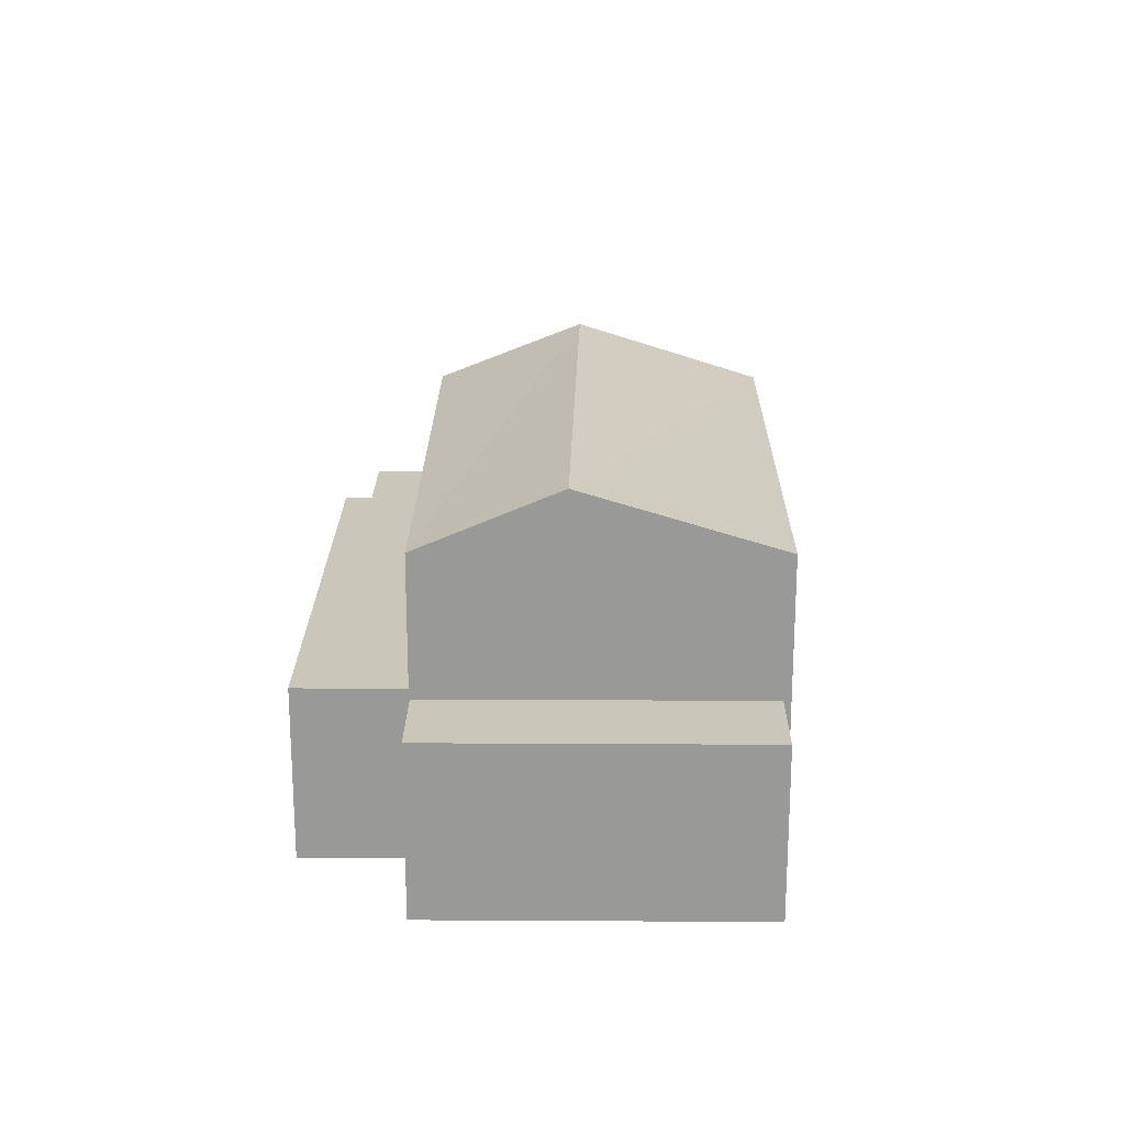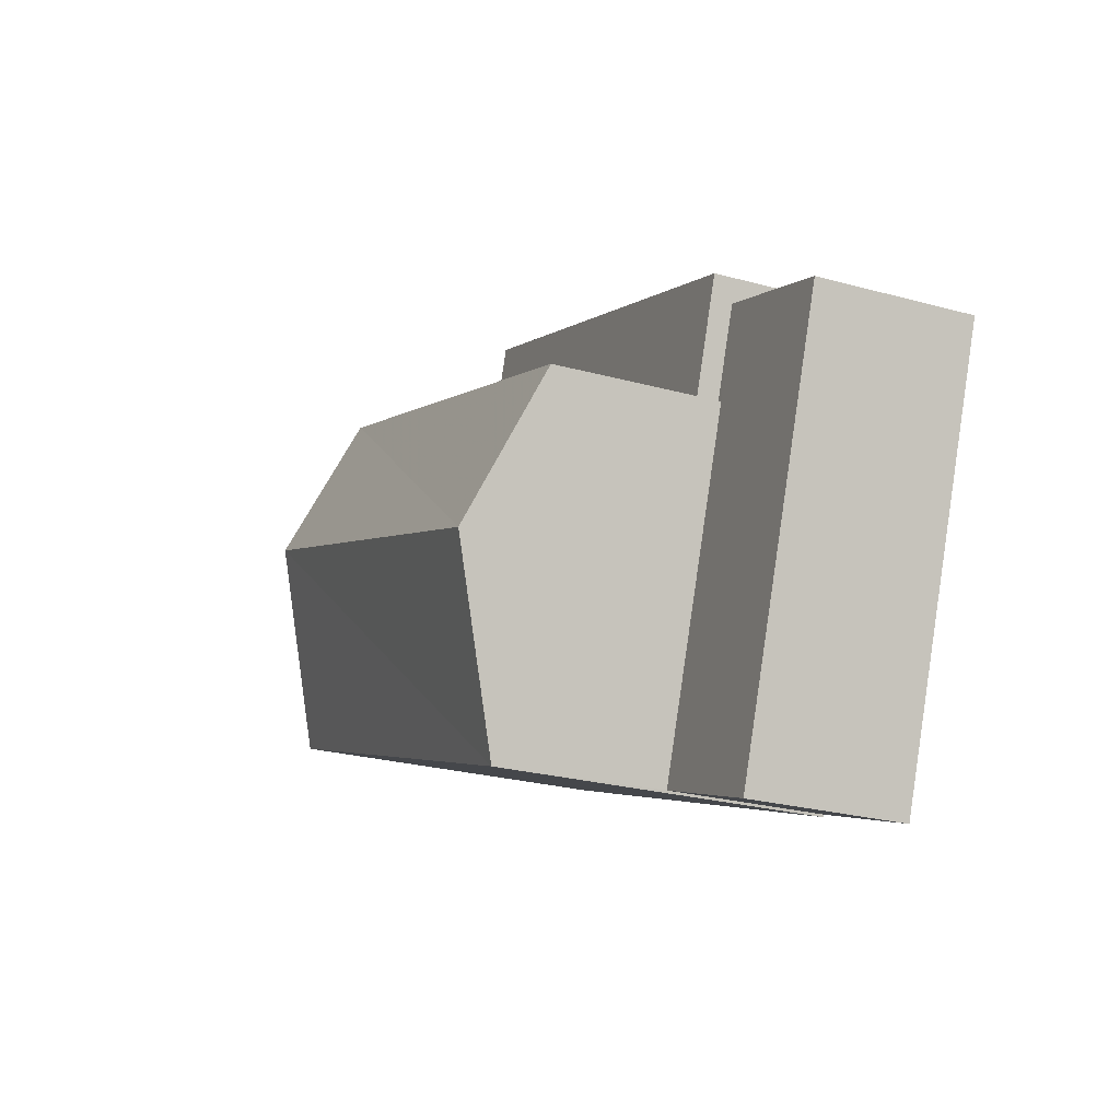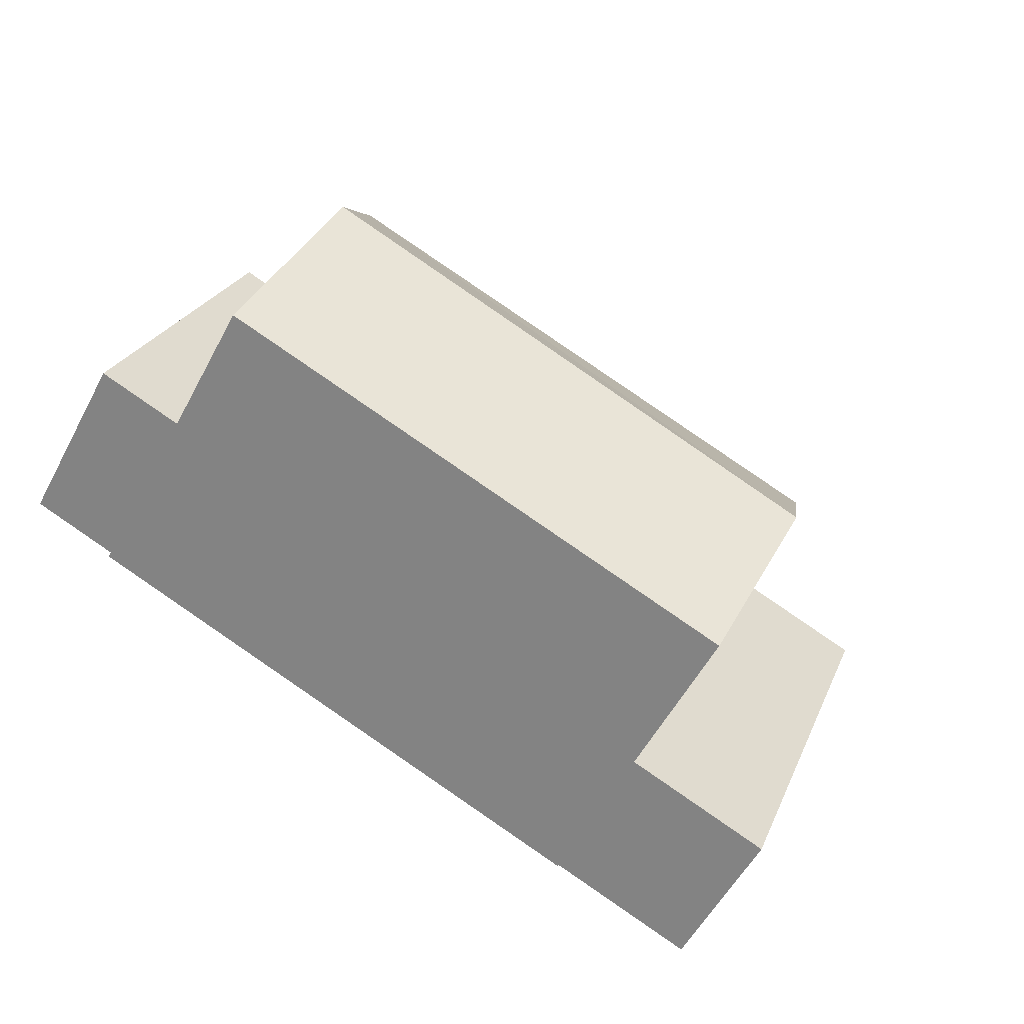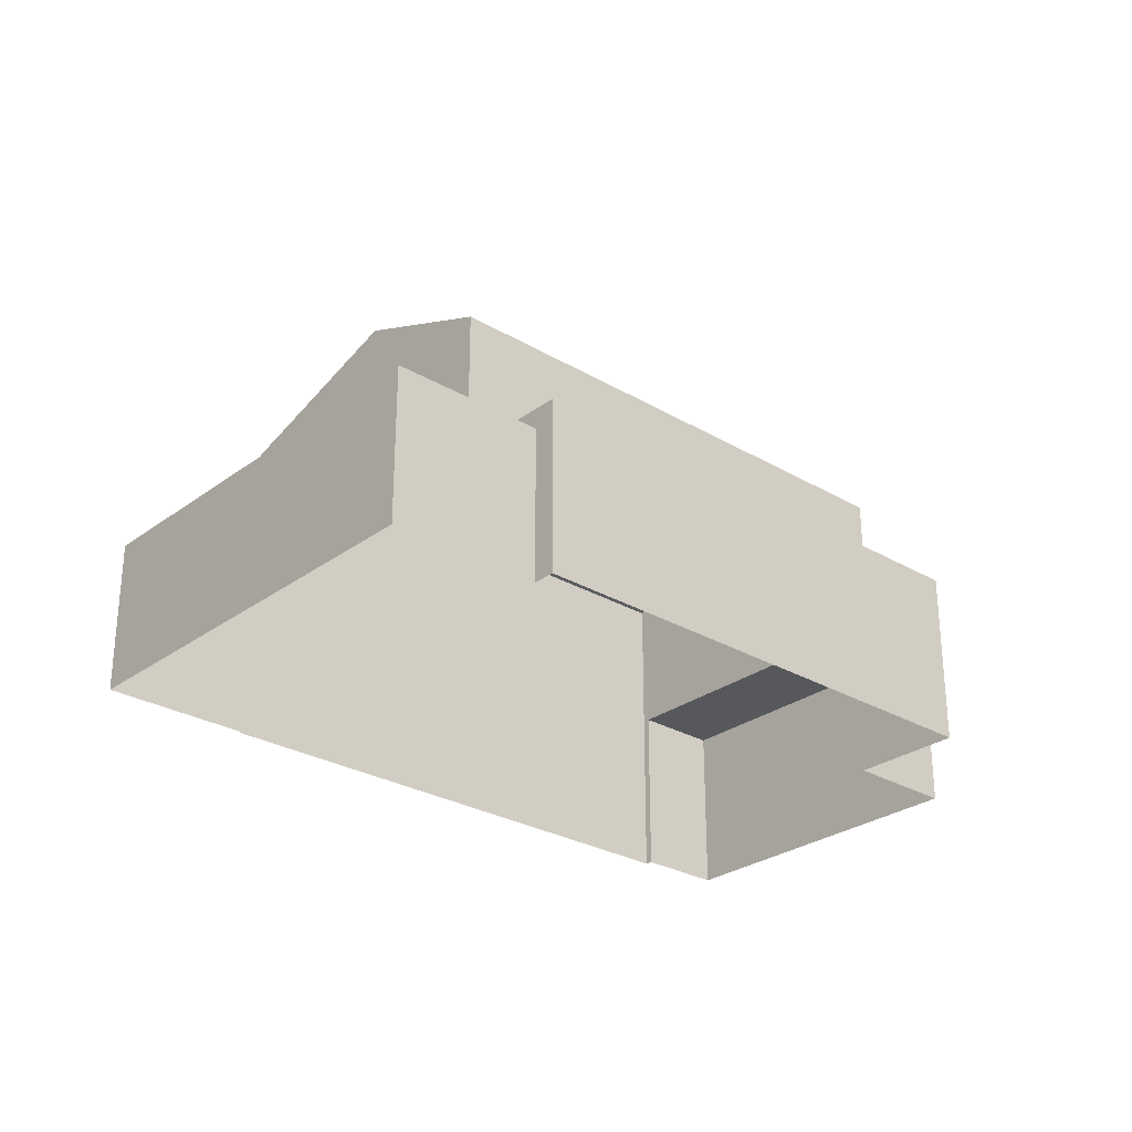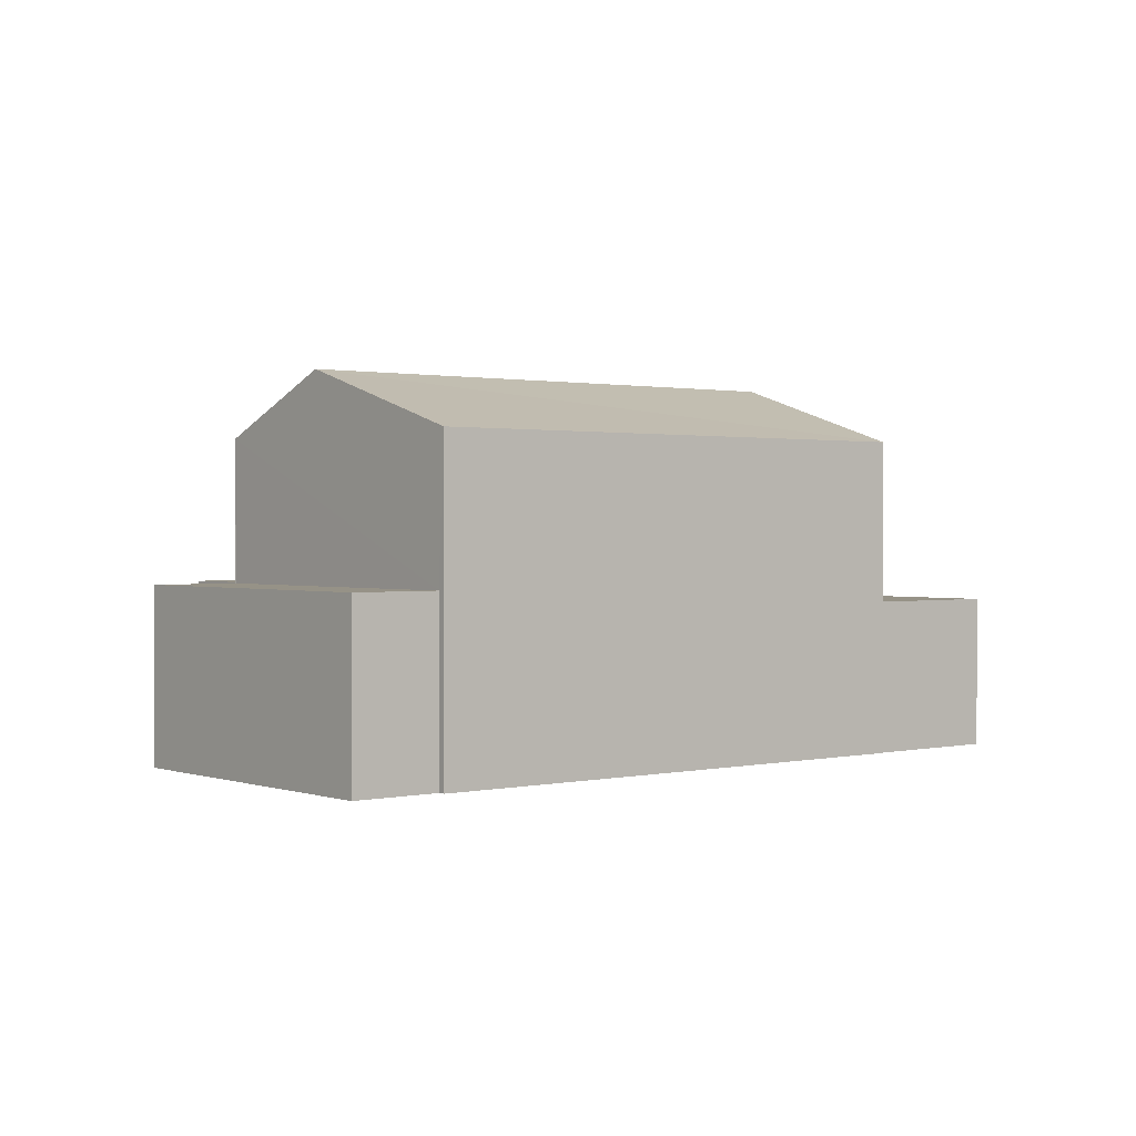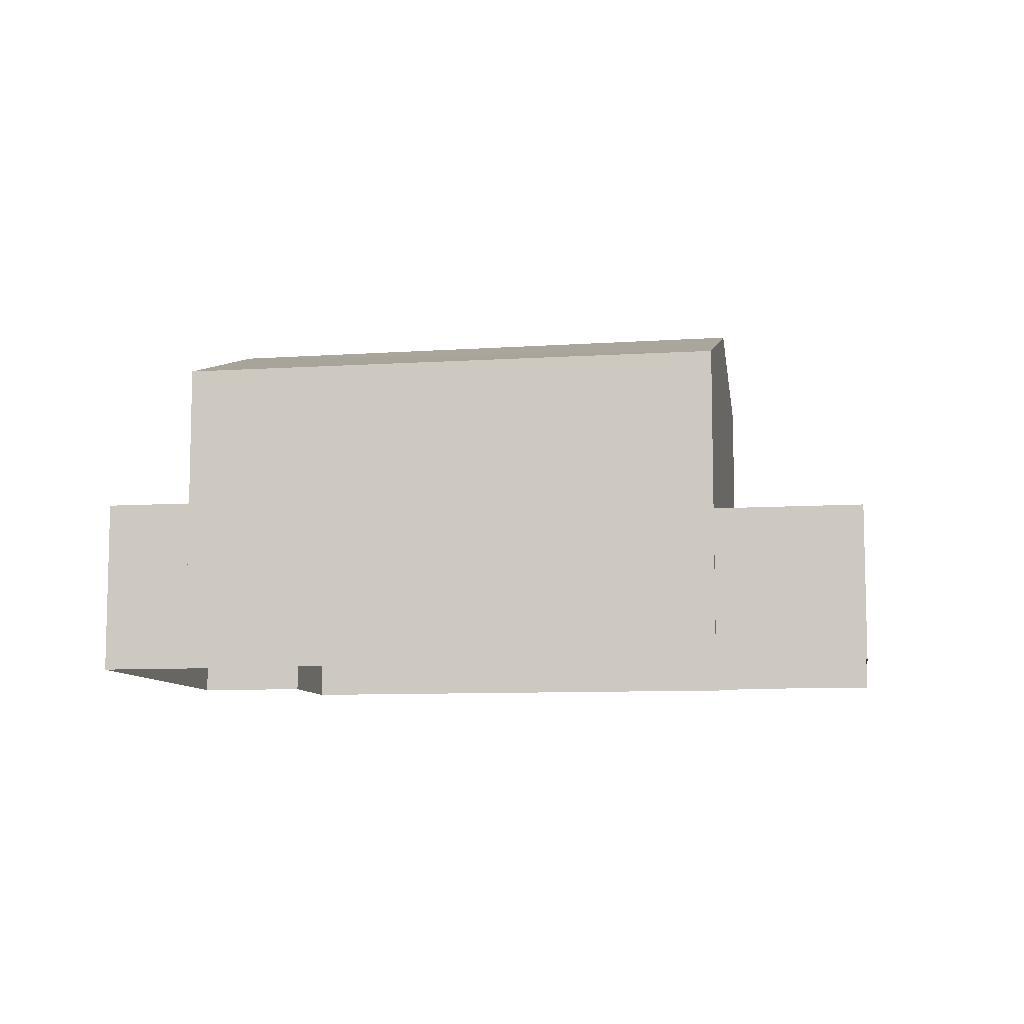
<metadata>
{"format":"obj","ext":"obj","renderer":"f3d","projection":"perspective","resolution":1024,"background":"white","views":[{"elev":21.1,"azim":-110.6,"up":"+Z"},{"elev":-25.8,"azim":66.5,"up":"+Y"},{"elev":-55.5,"azim":-27.7,"up":"+Y"},{"elev":-27.9,"azim":117.0,"up":"+Z"},{"elev":1.0,"azim":-60.5,"up":"+Z"},{"elev":-8.8,"azim":-11.3,"up":"+Z"}]}
</metadata>
<code>
v 1.254e+04 -1.483e+04 20.31
v 1.254e+04 -1.483e+04 20.31
v 1.253e+04 -1.482e+04 20.31
v 1.252e+04 -1.483e+04 20.31
v 1.253e+04 -1.482e+04 20.31
v 1.253e+04 -1.482e+04 20.31
v 1.254e+04 -1.483e+04 20.31
v 1.254e+04 -1.483e+04 20.31
v 1.254e+04 -1.483e+04 20.31
v 1.253e+04 -1.482e+04 20.31
v 1.253e+04 -1.482e+04 20.31
v 1.253e+04 -1.483e+04 20.31
v 1.253e+04 -1.483e+04 20.31
v 1.254e+04 -1.483e+04 20.31
v 1.254e+04 -1.483e+04 23.22
v 1.254e+04 -1.483e+04 23.22
v 1.254e+04 -1.483e+04 23.22
v 1.254e+04 -1.483e+04 23.22
v 1.254e+04 -1.483e+04 23.22
v 1.254e+04 -1.483e+04 23.22
v 1.253e+04 -1.482e+04 23.62
v 1.254e+04 -1.483e+04 23.62
v 1.253e+04 -1.482e+04 23.62
v 1.254e+04 -1.483e+04 23.62
v 1.253e+04 -1.482e+04 26.29
v 1.254e+04 -1.483e+04 27.43
v 1.254e+04 -1.483e+04 26.29
v 1.253e+04 -1.483e+04 27.43
v 1.254e+04 -1.483e+04 26.29
v 1.253e+04 -1.483e+04 26.29
v 1.253e+04 -1.482e+04 23.62
v 1.253e+04 -1.482e+04 23.62
v 1.252e+04 -1.483e+04 23.62
v 1.253e+04 -1.483e+04 23.62
f 1 2 3
f 4 5 6
f 7 2 8
f 7 8 9
f 3 2 10
f 6 11 10
f 12 13 7
f 4 6 13
f 14 12 7
f 10 2 7
f 13 6 10
f 13 10 7
f 15 16 17
f 17 16 18
f 15 19 16
f 18 16 20
f 21 22 23
f 21 24 22
f 25 26 27
f 28 26 25
f 26 28 29
f 29 28 30
f 31 32 33
f 34 31 33
f 18 9 8
f 17 18 8
f 7 9 18
f 20 7 18
f 17 8 2
f 15 17 2
f 24 15 22
f 22 15 1
f 24 19 15
f 1 15 2
f 21 23 3
f 10 21 3
f 22 1 3
f 23 22 3
f 16 27 20
f 7 20 14
f 14 20 29
f 20 27 29
f 28 25 30
f 26 29 27
f 29 30 12
f 14 29 12
f 13 12 34
f 12 30 34
f 6 31 11
f 34 30 25
f 31 34 25
f 11 31 25
f 11 21 10
f 19 24 16
f 24 27 16
f 25 21 11
f 27 21 25
f 27 24 21
f 34 33 4
f 13 34 4
f 33 5 4
f 33 32 5
f 31 5 32
f 31 6 5

</code>
